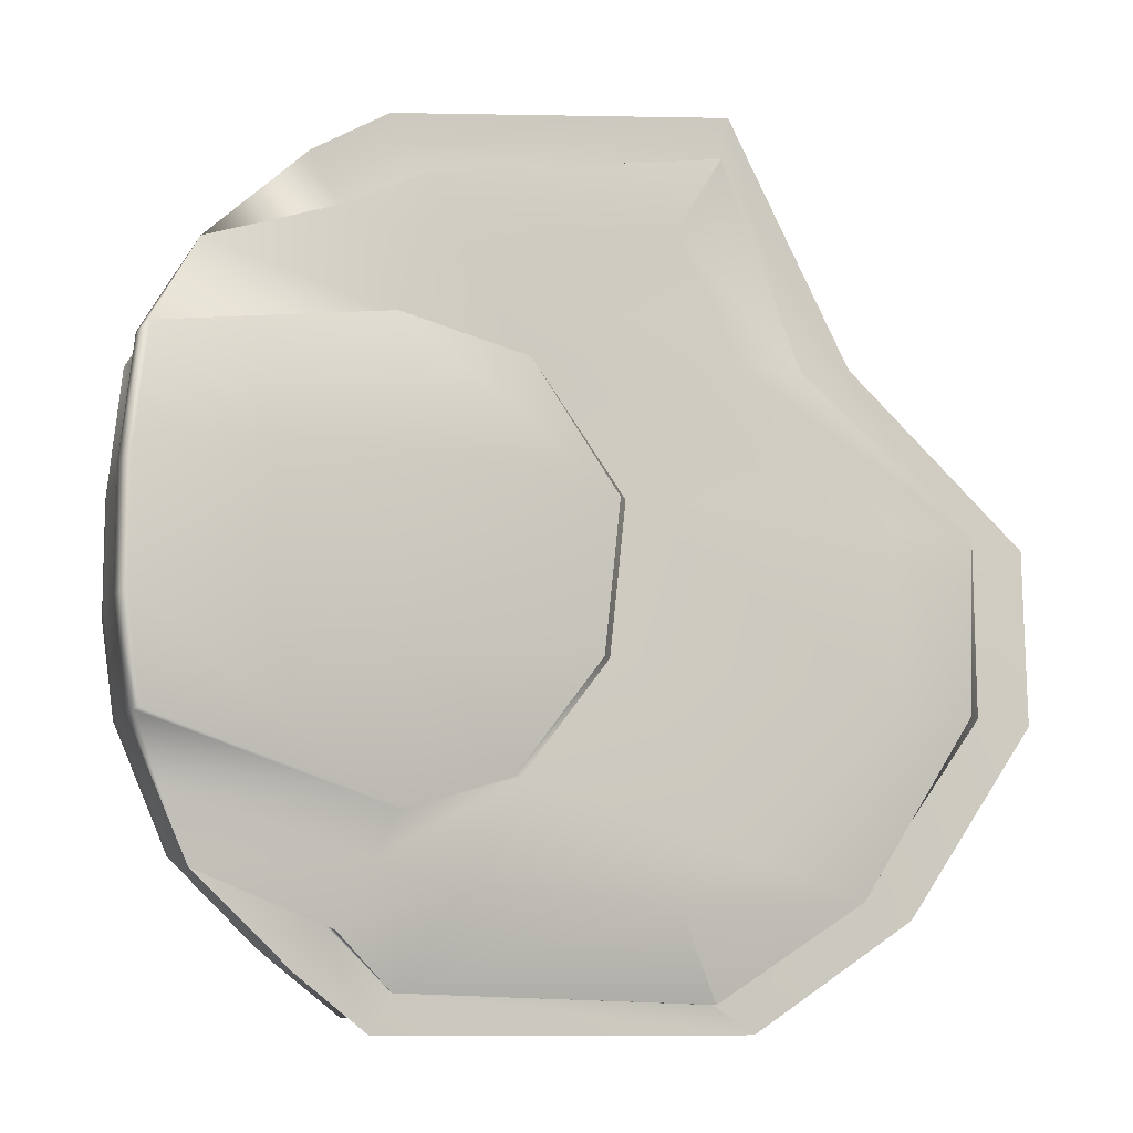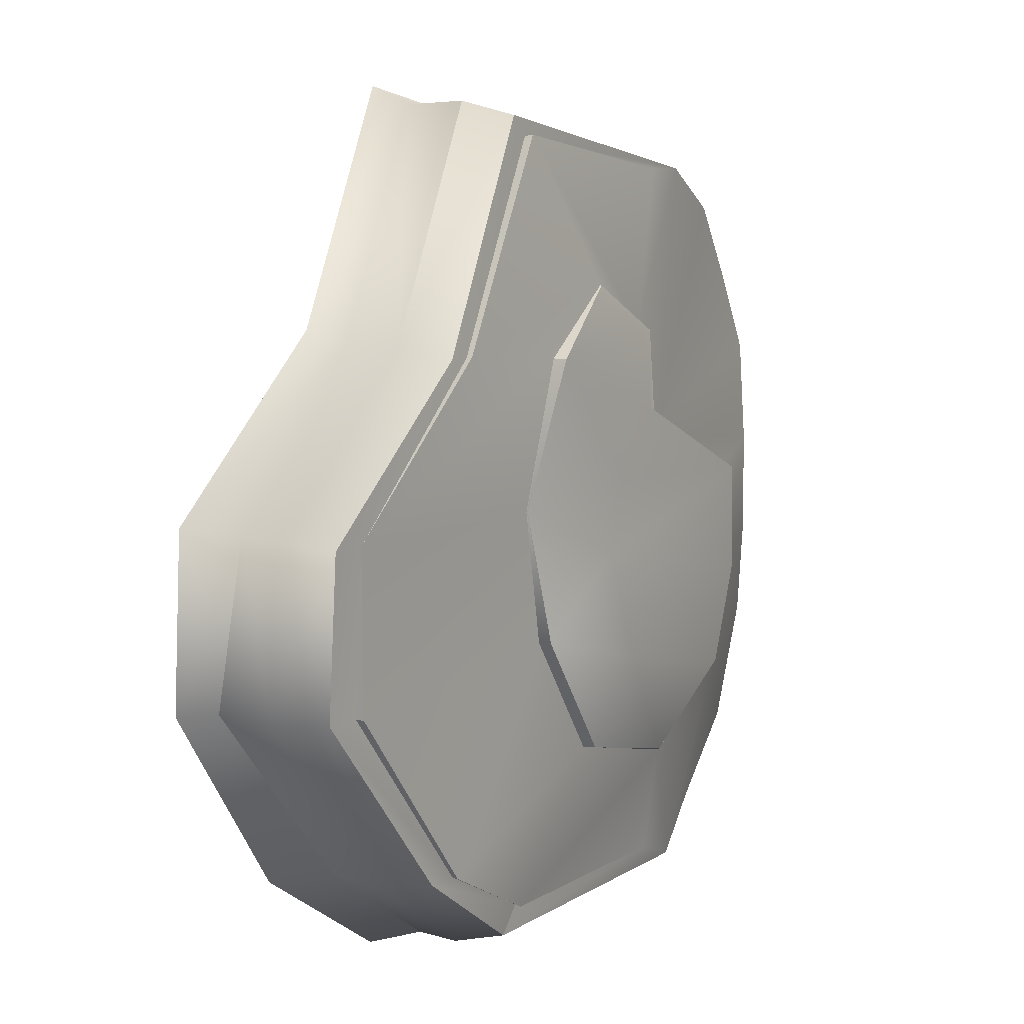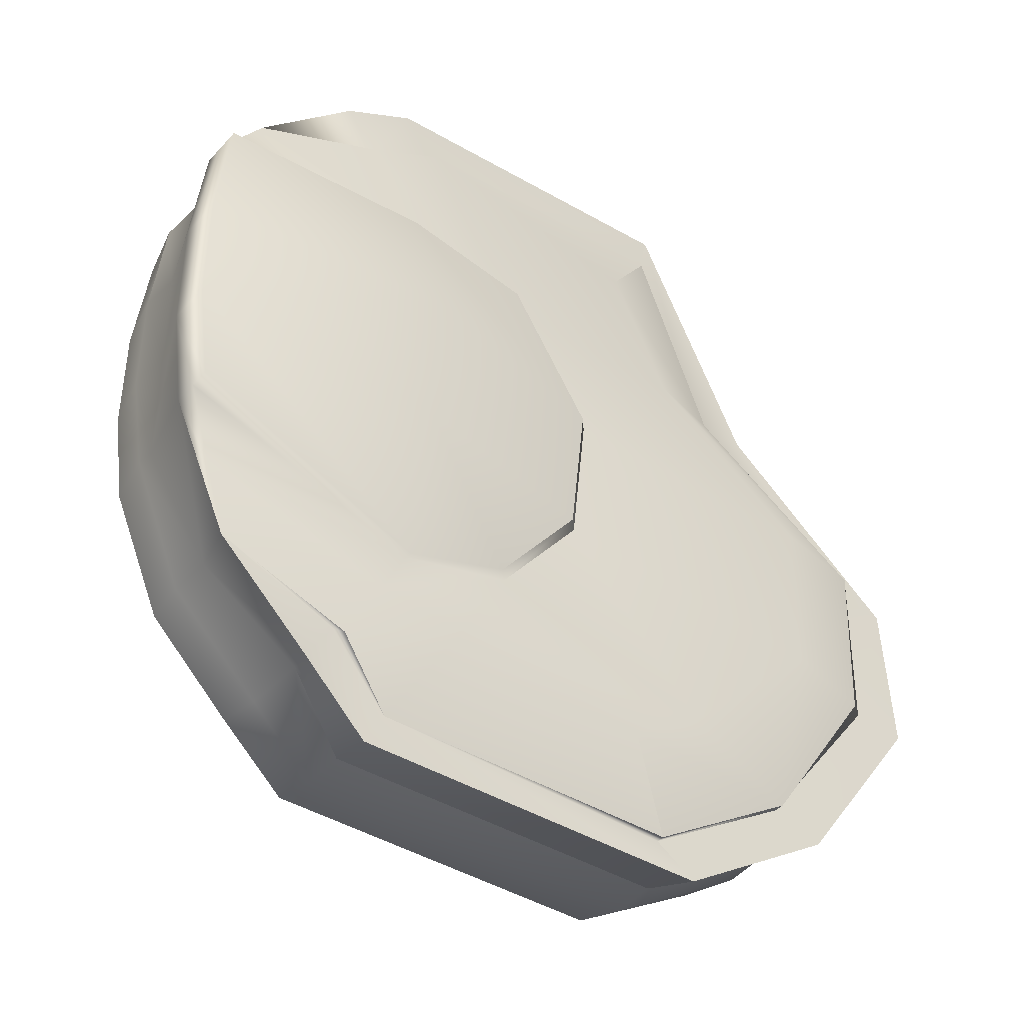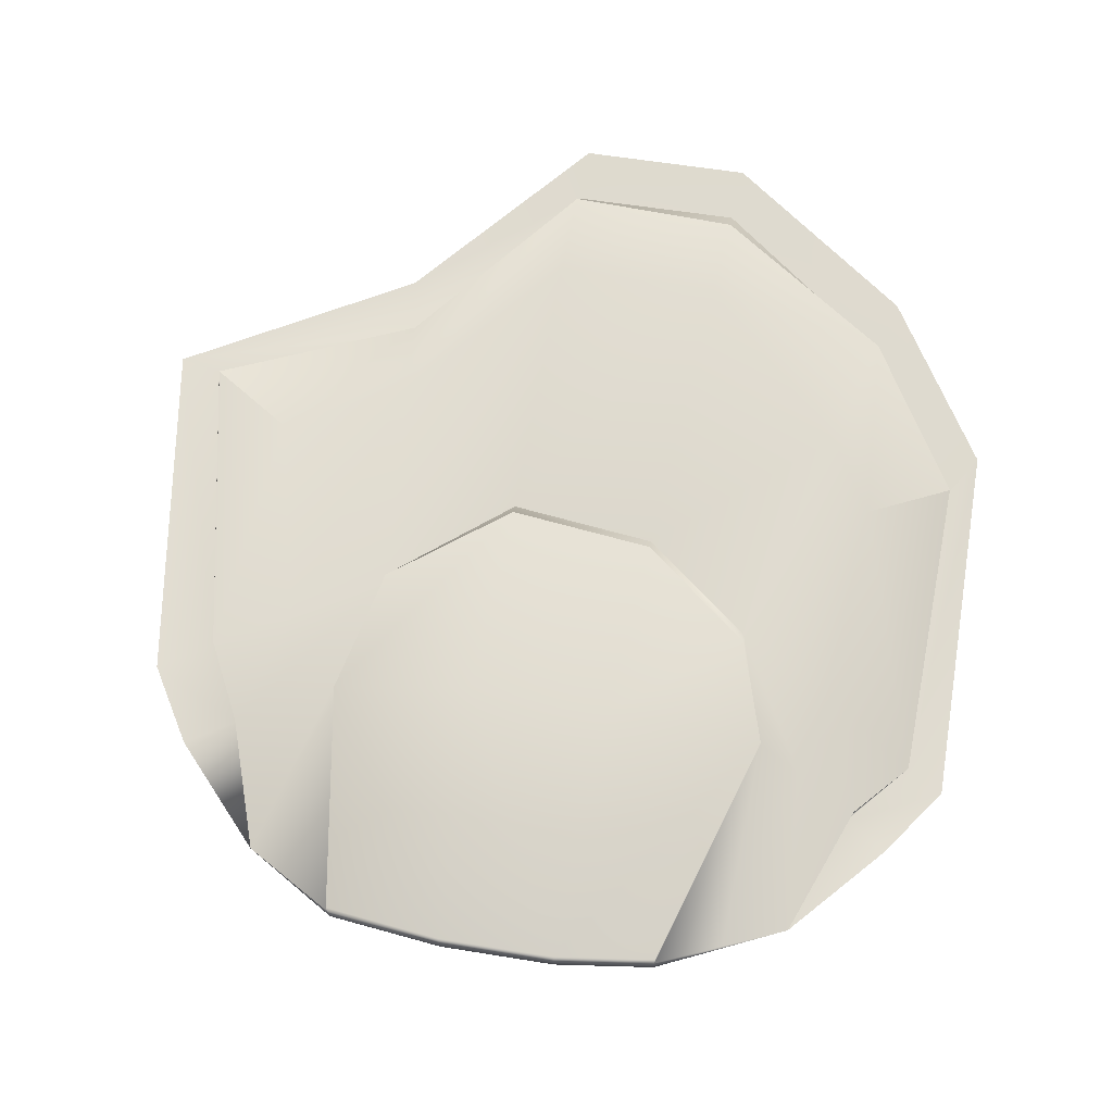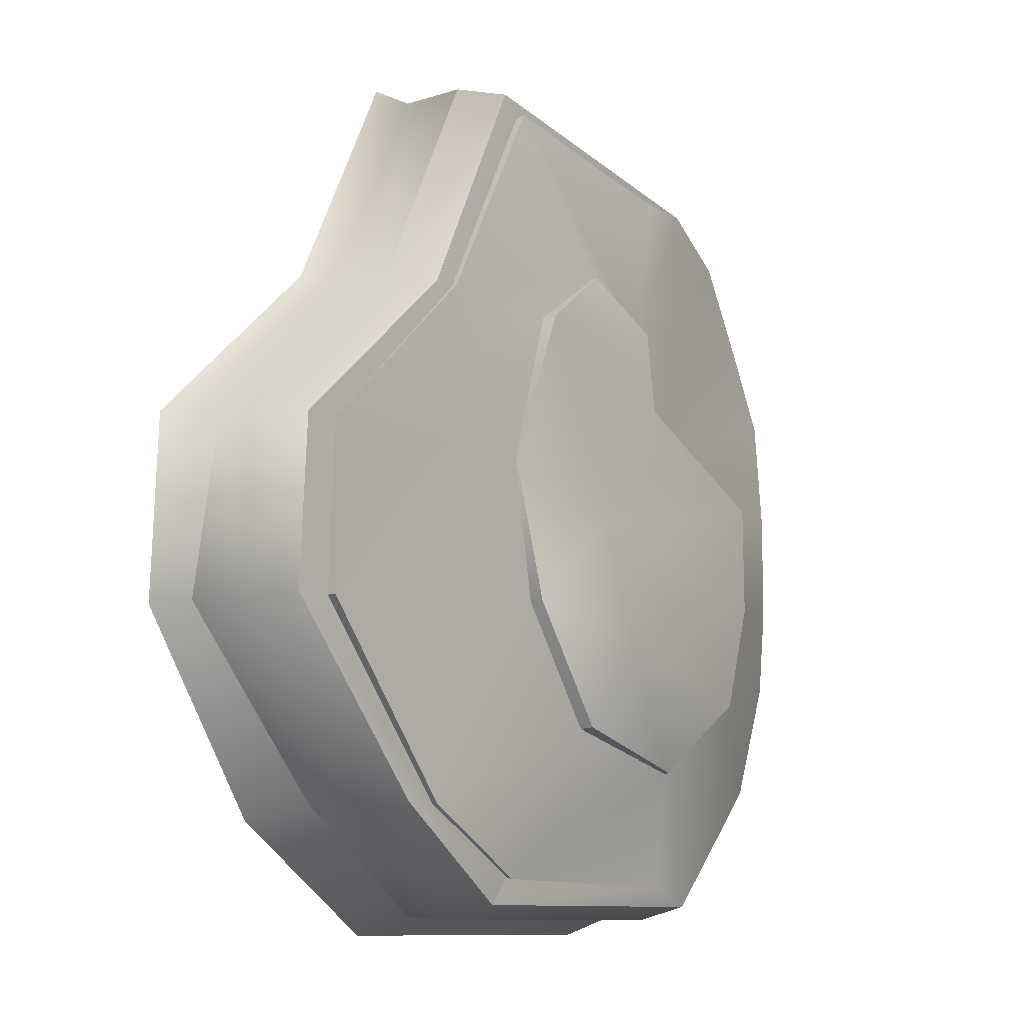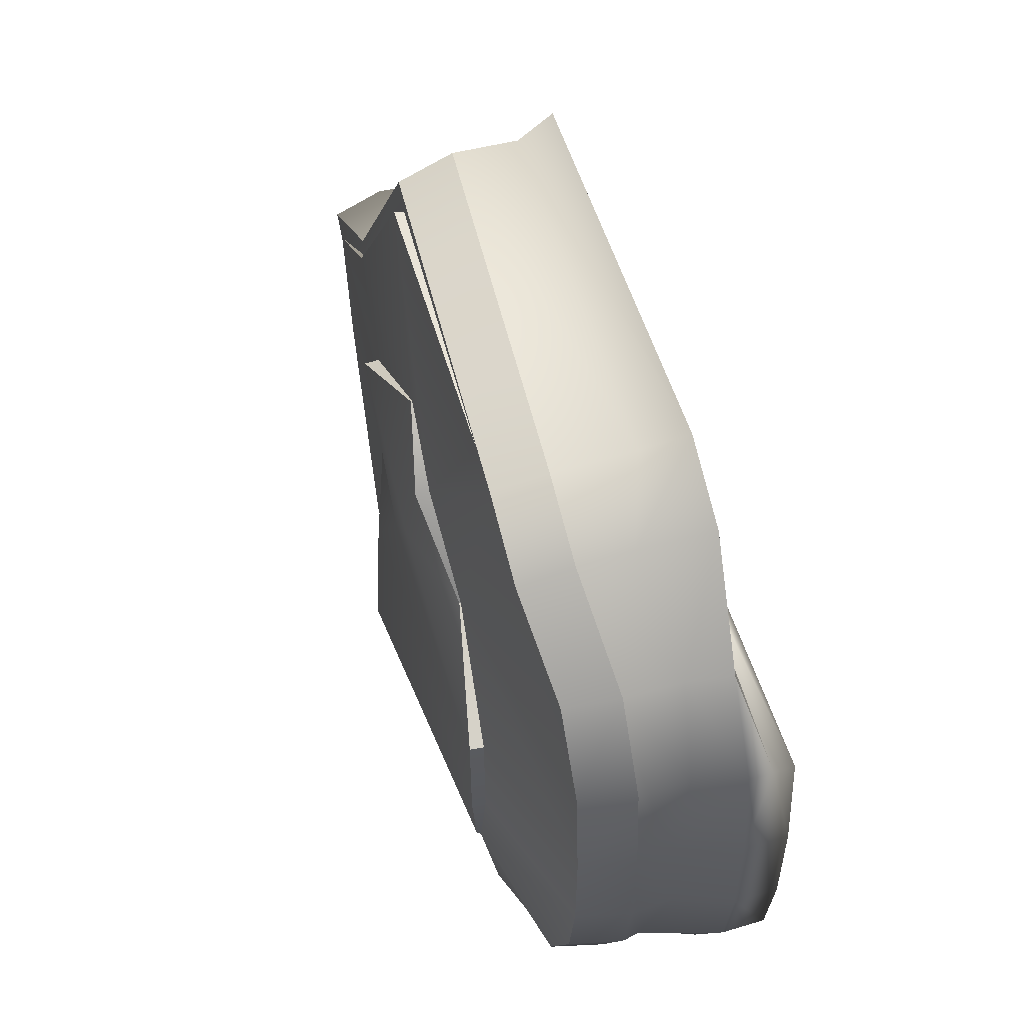
<metadata>
{"format":"obj","ext":"obj","renderer":"f3d","projection":"perspective","resolution":1024,"background":"white","views":[{"elev":-9.7,"azim":155.3,"up":"+Z"},{"elev":8.0,"azim":-60.2,"up":"+Z"},{"elev":-41.7,"azim":141.7,"up":"+Z"},{"elev":70.1,"azim":99.0,"up":"+Y"},{"elev":-9.8,"azim":-56.6,"up":"+Z"},{"elev":55.8,"azim":72.4,"up":"+Z"}]}
</metadata>
<code>
g default
v -0.2531 0.1552 0.8242
v 0.736 0.1552 0.478
v -0.2859 0.1552 -0.8242
v 0.7313 0.1552 -0.5599
v -0.599 0.1696 -0.6242
v 0.8407 0.1552 -0.318
v -0.5122 0.1324 0.3839
v 0.8407 0.1552 0.3027
v 0.4141 0.1332 -0.8242
v 0.4141 0.1801 0.7285
v 0.8649 0.1552 -0.1318
v -0.8562 0.1773 -0.2657
v 0.4811 -0.217 -0.3615
v 0.518 -0.217 -0.1602
v 0.262 -0.1825 0.1471
v 0.556 0.1801 0.6438
v 0.5513 0.1552 -0.7257
v -0.8649 0.1548 0.0664
v 0.8649 0.1552 0.08544
v 0.5135 -0.217 0.05081
v -0.2408 0.08719 0.7898
v 0.3952 0.09455 0.694
v 0.5309 0.04548 0.6131
v 0.7075 0.07823 0.4532
v 0.8054 0.06459 0.2851
v 0.826 0.04222 0.07838
v 0.826 0.04817 -0.1281
v 0.7984 -0.002886 -0.3042
v 0.6984 0.04817 -0.5372
v 0.5264 0.0849 -0.6956
v 0.3952 0.02617 -0.7898
v -0.2737 0.04817 -0.7898
v -0.5728 0.04679 -0.5986
v -0.8241 0.1084 -0.2596
v -0.8324 0.04817 0.05782
v -0.4893 0.06478 0.3572
v 0.503 0.1552 -0.6456
v 0.3753 0.1332 -0.7553
v -0.4914 0.1696 -0.593
v -0.7473 0.1745 -0.2563
v -0.7535 0.1549 0.069
v -0.4018 0.1355 0.3622
v 0.3547 0.1801 0.6248
v 0.5006 0.1801 0.5522
v -0.2041 0.1552 -0.7732
v -0.2363 0.1527 0.7444
v 0.4887 0.1713 -0.6555
v 0.3753 0.1332 -0.7553
v 0.1758 0.1999 -0.4001
v 0.391 0.1999 -0.46
v -0.02077 0.1999 0.0874
v 0.0104 0.1999 -0.1908
v 0.1752 0.1999 0.3122
v 0.3543 0.2064 0.6245
v 0.5006 0.193 0.5522
v 0.391 0.1999 0.3711
v -0.2041 0.1706 -0.7732
v -0.491 0.1911 -0.5935
v -0.7204 0.1932 -0.2561
v -0.7272 0.1995 0.07091
v -0.4026 0.148 0.363
v -0.2372 0.1567 0.7438
v 0.736 0.1552 0.478
v 0.8407 0.1999 0.3027
v 0.8407 0.1999 -0.318
v -0.000408 0.2221 0.0874
v 0.391 0.2824 0.1051
v 0.391 0.2644 -0.161
v 0.03076 0.2221 -0.1908
v 0.1961 0.2221 -0.4001
v 0.391 0.2127 -0.46
v 0.8649 0.2386 -0.1318
v 0.8649 0.2386 0.08544
v 0.8407 0.2386 -0.318
v 0.4114 0.2221 0.3711
v 0.1752 0.2386 0.3122
v 0.8407 0.2386 0.3027
v 0.7851 0.1772 -0.4411
v 0.4305 0.1883 -0.5391
v 0.2748 0.2118 -0.5764
v -0.2541 0.2229 -0.5248
v -0.5463 0.2234 -0.2405
v -0.5453 0.2283 0.07515
v -0.2518 0.1902 0.3498
v 0.2746 0.2035 0.4856
v -0.1144 0.213 -0.6111
v -0.1223 0.1981 0.58
v -0.2295 -0.1358 0.768
v -0.2426 -0.03292 0.795
v 0.3913 -0.1615 0.6732
v 0.3983 -0.06119 0.6994
v -0.2679 -0.1341 -0.7693
v -0.2753 -0.03204 -0.7945
v 0.3901 -0.1538 -0.7686
v 0.3979 -0.05311 -0.7945
v -0.5764 -0.04625 -0.6022
v -0.5483 -0.1498 -0.596
v 0.6828 -0.135 -0.5256
v 0.7031 -0.03255 -0.5403
v 0.7823 -0.135 -0.3004
v 0.8042 -0.03088 -0.3063
v 0.8315 -0.03244 -0.1286
v 0.8069 -0.1348 -0.1271
v -0.8093 -0.1106 -0.2584
v -0.835 -0.00813 -0.2645
v 0.688 -0.1334 0.4418
v 0.7088 -0.03188 0.4578
v 0.7825 -0.1333 0.2859
v 0.809 -0.03167 0.2889
v -0.4793 -0.154 0.3392
v -0.4989 -0.05295 0.3572
v 0.5292 -0.1613 0.5905
v 0.5346 -0.06006 0.6175
v 0.5252 -0.1348 -0.6746
v 0.5302 -0.03162 -0.7001
v 0.8069 -0.1348 0.07781
v 0.8314 -0.03238 0.08003
v -0.8175 -0.132 0.04204
v -0.8424 -0.03063 0.05533
v -0.1986 -0.2026 0.3245
v 0.1456 -0.2026 0.361
v 0.006303 -0.1911 0.4509
v -0.2651 -0.1825 0.04493
v -0.1961 -0.171 -0.2132
v -0.05448 -0.1911 -0.4408
v 0.254 -0.1969 -0.5103
v 0.5102 -0.2429 0.05043
v 0.01156 -0.2382 0.08011
v -0.06879 -0.2572 -0.05699
v 0.5139 -0.2428 -0.16
v 0.4764 -0.2243 -0.3592
v -0.02217 -0.2824 -0.261
v 0.1157 -0.2451 0.2104
v 0.26 -0.1849 0.1451
v 0.2515 -0.2043 -0.5066
v -0.265 -0.1851 0.04407
v -0.1964 -0.1972 -0.213
v -0.05449 -0.2172 -0.4387
v -0.1983 -0.2287 0.3235
v 0.006399 -0.1937 0.45
v 0.145 -0.2286 0.3589
v -0.4345 -0.1565 0.3396
v 0.297 -0.1561 0.6724
v -0.1932 -0.1378 0.7302
v -0.7513 -0.1391 0.04188
v -0.7397 -0.1172 -0.2585
v -0.4844 -0.1529 -0.5963
v 0.2956 -0.1503 -0.7313
v -0.2238 -0.1358 -0.7192
v -0.4361 -0.1688 0.3412
v -0.1943 -0.1556 0.7331
v -0.7414 -0.1351 -0.2589
v -0.4856 -0.1651 -0.5977
v -0.2245 -0.1479 -0.7226
g RockX1_Bridge
f 10 22 23 16
f 79 80 49 50
f 30 31 9 17
f 6 28 29 4
f 32 33 5 3
f 66 67 68 69
f 19 26 27 11
f 127 128 129 130
f 12 34 35 18
f 53 85 55 56
f 24 25 8 2
f 7 36 21 1
f 3 9 31 32
f 80 86 81 49
f 82 83 51 52
f 84 87 85 53
f 21 22 10 1
f 11 27 28 6
f 70 69 68 71
f 81 82 52 49
f 5 33 34 12
f 131 130 129 132
f 16 23 24 2
f 56 55 63 64
f 72 68 67 73
f 71 68 72 74
f 78 79 50 65
f 29 30 17 4
f 83 84 53 51
f 75 67 66 76
f 73 67 75 77
f 8 25 26 19
f 133 128 127 134
f 18 35 36 7
f 17 37 4
f 9 38 37 17
f 3 45 38 9
f 12 40 39 5
f 18 41 40 12
f 7 42 41 18
f 1 46 42 7
f 44 43 10 16
f 2 44 16
f 37 38 48 47
f 43 44 55 54
f 38 45 57 48
f 45 39 58 57
f 40 41 60 59
f 42 46 62 61
f 46 43 54 62
f 39 40 59 58
f 44 2 63 55
f 2 8 64 63
f 11 6 65
f 4 37 47
f 6 4 78 65
f 41 42 61 60
f 8 19 64
f 52 51 66 69
f 49 52 69 70
f 50 49 70 71
f 19 11 72 73
f 11 65 74 72
f 65 50 71 74
f 51 53 76 66
f 53 56 75 76
f 56 64 77 75
f 64 19 73 77
f 4 47 79 78
f 47 48 80 79
f 48 57 86 80
f 58 59 82 81
f 59 60 83 82
f 60 61 84 83
f 61 62 87 84
f 55 85 54
f 88 89 111 110
f 89 88 90 91
f 91 90 112 113
f 92 93 95 94
f 93 92 97 96
f 94 95 115 114
f 96 97 104 105
f 98 99 101 100
f 99 98 114 115
f 100 101 102 103
f 103 102 117 116
f 105 104 118 119
f 106 107 113 112
f 107 106 108 109
f 109 108 116 117
f 110 111 119 118
f 132 135 131
f 90 121 15 112
f 150 120 122 151
f 136 137 129 128
f 138 135 132
f 137 138 132 129
f 103 14 13 100
f 116 20 14 103
f 112 15 108 106
f 13 114 98 100
f 15 20 116 108
f 139 136 128 133
f 89 91 22 21
f 23 22 91 113
f 24 23 113 107
f 107 109 25 24
f 26 25 109 117
f 27 26 117 102
f 28 27 102 101
f 29 28 101 99
f 115 30 29 99
f 95 31 30 115
f 32 31 95 93
f 93 96 33 32
f 34 33 96 105
f 35 34 105 119
f 36 35 119 111
f 21 36 111 89
f 141 140 139 133
f 134 141 133
f 145 123 120 150
f 152 124 123 145
f 153 125 124 152
f 154 148 126 125
f 13 126 94 114
f 14 20 127 130
f 13 14 130 131
f 20 15 134 127
f 126 13 131 135
f 123 124 137 136
f 125 126 135 138
f 124 125 138 137
f 120 123 136 139
f 121 122 140 141
f 122 120 139 140
f 15 121 141 134
f 121 90 143
f 90 88 144 143
f 88 110 142 144
f 110 118 145 142
f 118 104 146 145
f 104 97 147 146
f 92 94 148 149
f 94 126 148
f 97 92 149 147
f 143 144 151
f 144 142 150 151
f 142 145 150
f 145 146 152
f 146 147 153 152
f 149 148 154
f 147 149 154 153
f 1 10 43 46
f 5 39 45 3
f 151 122 121 143
f 154 125 153
f 86 57 58 81
f 87 62 54 85

</code>
